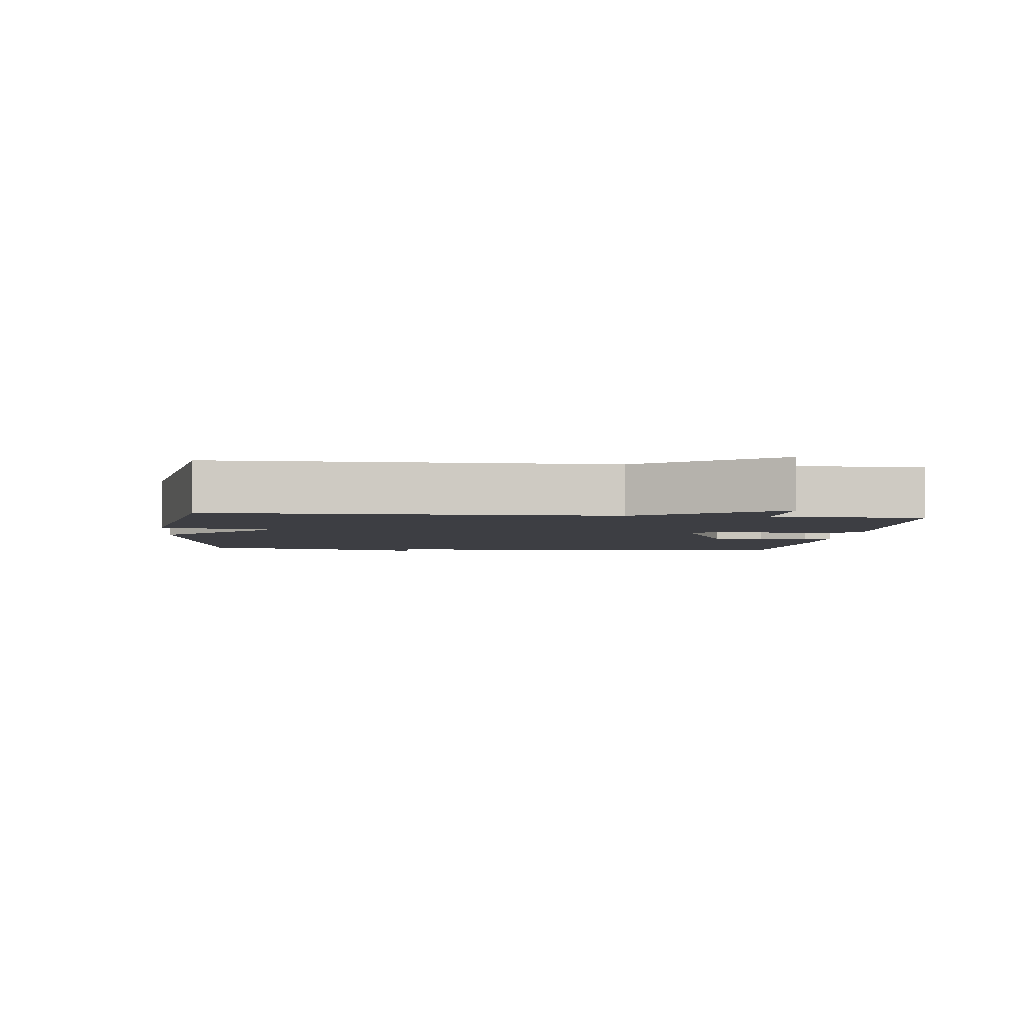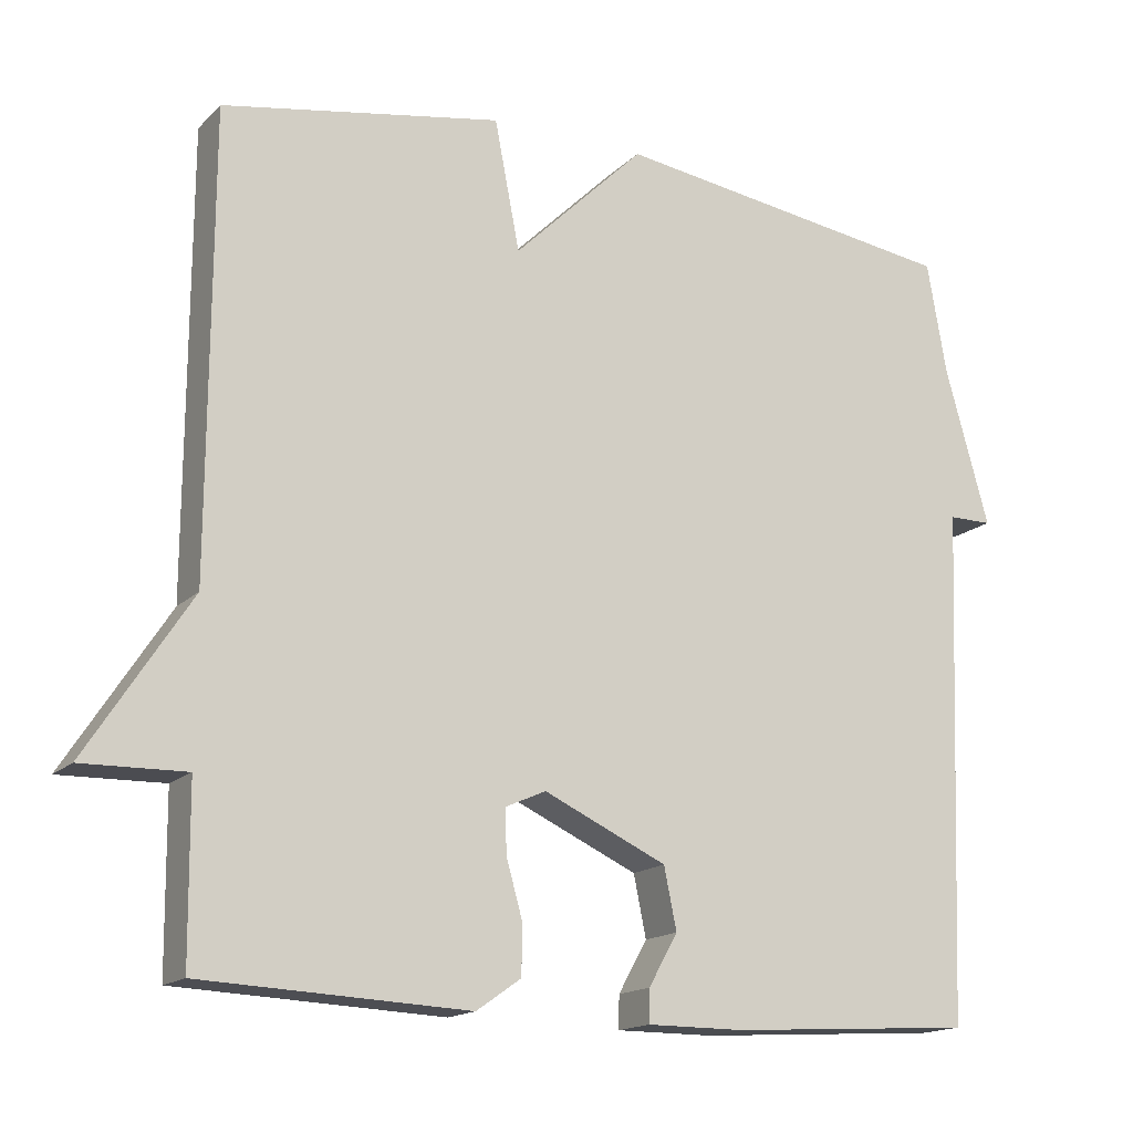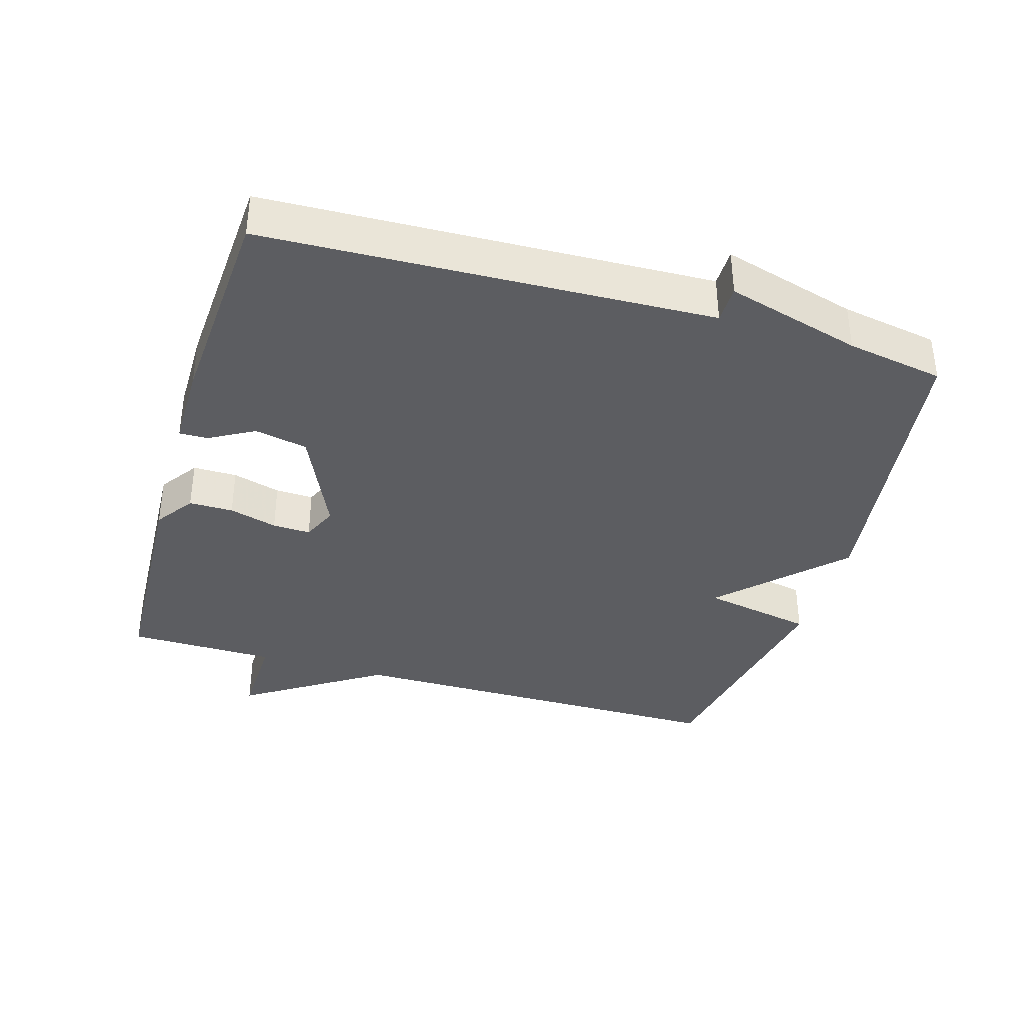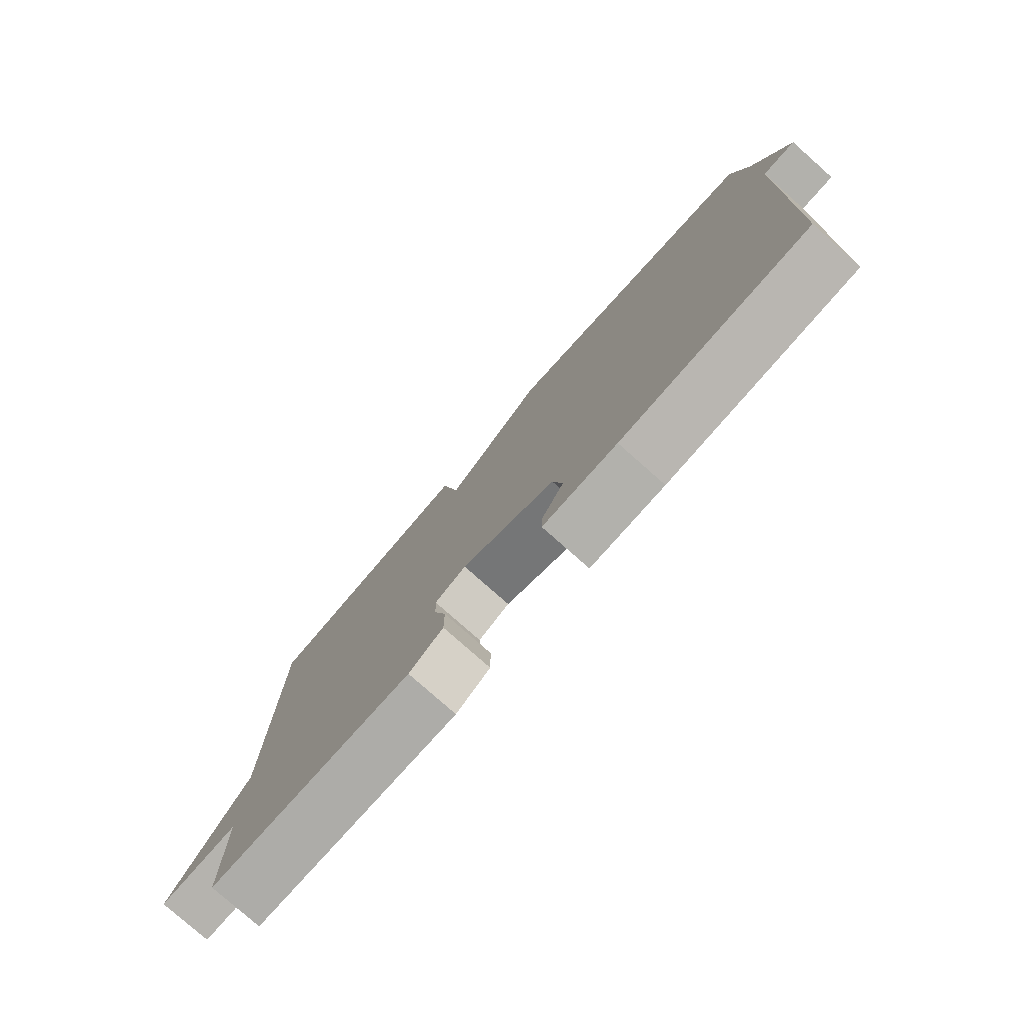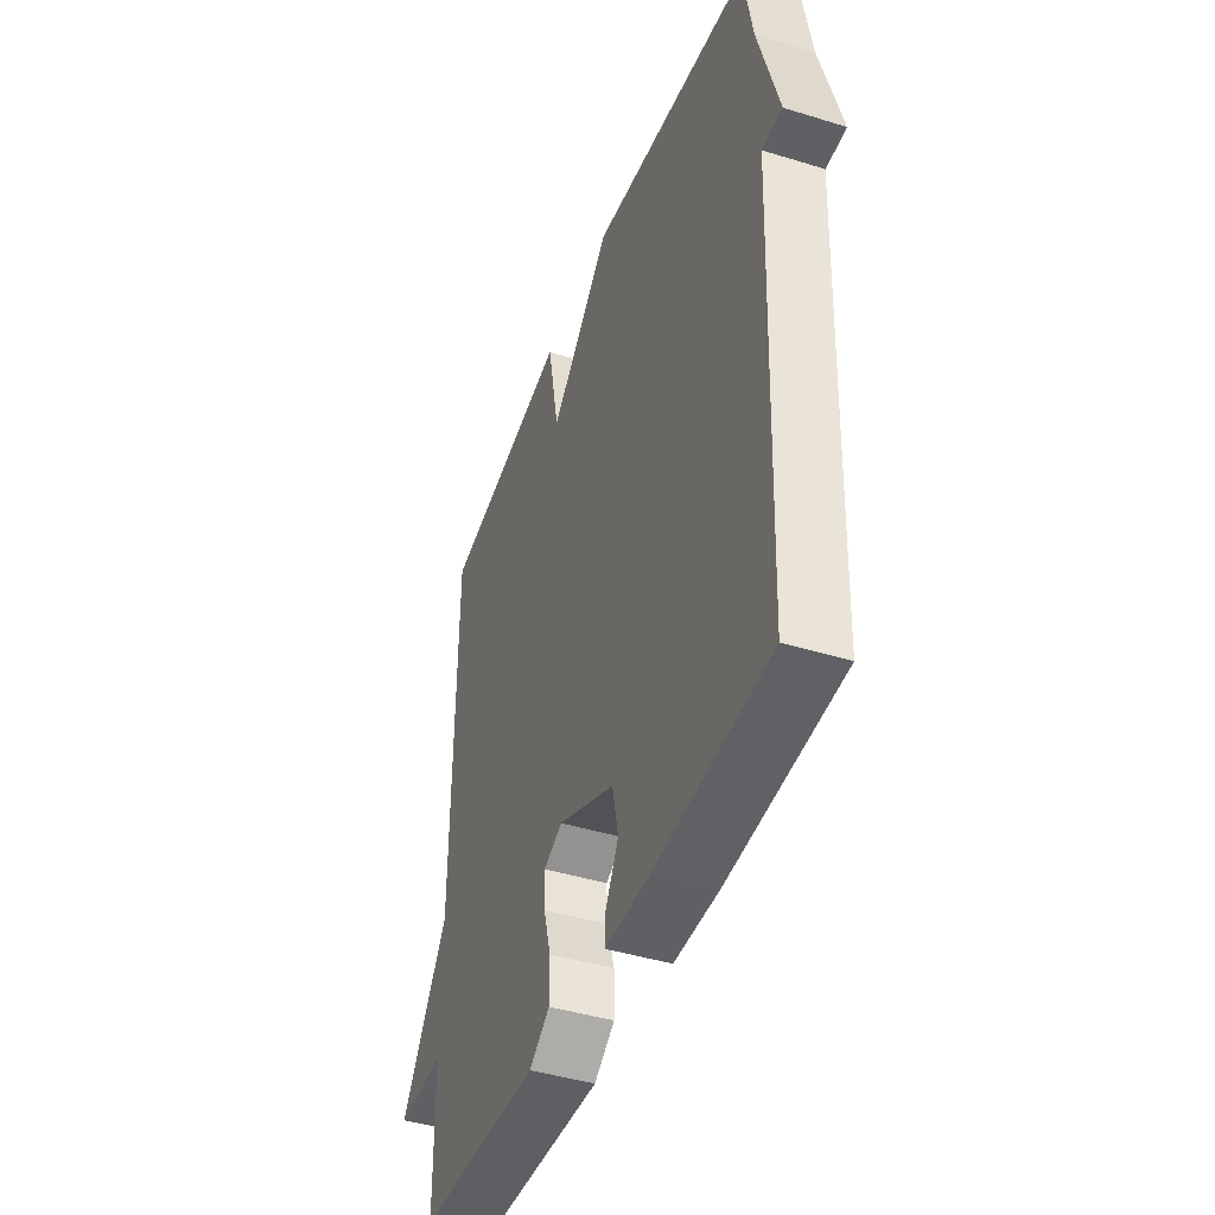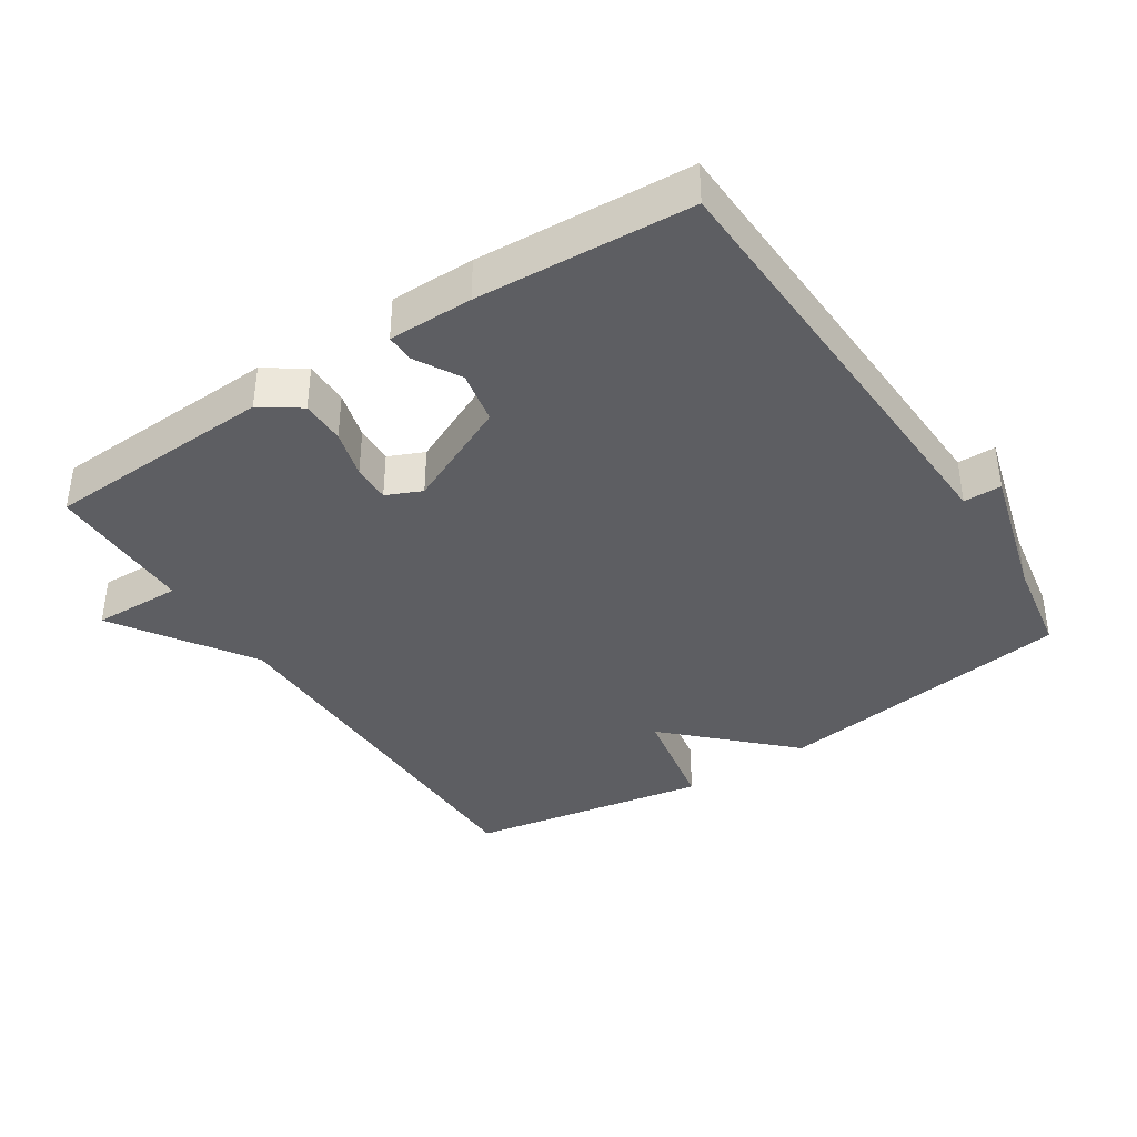
<metadata>
{"format":"obj","ext":"obj","renderer":"f3d","projection":"perspective","resolution":1024,"background":"white","views":[{"elev":-3.7,"azim":83.8,"up":"+Y"},{"elev":-16.0,"azim":151.2,"up":"+Z"},{"elev":-37.1,"azim":-106.6,"up":"+Y"},{"elev":-78.9,"azim":-131.5,"up":"+Z"},{"elev":-43.5,"azim":-110.0,"up":"+Z"},{"elev":-38.6,"azim":-146.8,"up":"+Y"}]}
</metadata>
<code>
v 0.5 0.07 -0.5
v 0.16 0.07 -0.516
v 0.103 0.07 -0.476
v 0.103 0.07 -0.411
v 0.123 0.07 -0.34
v 0.125 0.07 -0.284
v 0.073 0.07 -0.261
v -0.084 0.07 -0.333
v -0.1 0.07 -0.411
v -0.063 0.07 -0.477
v -0.062 0.07 -0.519
v -0.186 0.07 -0.519
v -0.5 0.07 -0.5
v -0.525 0.07 0.156
v -0.581 0.07 0.156
v -0.525 0.07 0.356
v -0.5 0.07 0.5
v -0.056 0.07 0.563
v 0.112 0.07 0.398
v 0.144 0.07 0.563
v 0.5 0.07 0.5
v 0.502 0.07 -0.081
v 0.634 0.07 -0.284
v 0.502 0.07 -0.281
v 0.5 0 -0.5
v 0.16 0 -0.516
v 0.103 0 -0.476
v 0.103 0 -0.411
v 0.123 0 -0.34
v 0.125 0 -0.284
v 0.073 0 -0.261
v -0.084 0 -0.333
v -0.1 0 -0.411
v -0.063 0 -0.477
v -0.062 0 -0.519
v -0.186 0 -0.519
v -0.5 0 -0.5
v -0.525 0 0.156
v -0.581 0 0.156
v -0.525 0 0.356
v -0.5 0 0.5
v -0.056 0 0.563
v 0.112 0 0.398
v 0.144 0 0.563
v 0.5 0 0.5
v 0.502 0 -0.081
v 0.634 0 -0.284
v 0.502 0 -0.281
f 22 23 24
f 24 1 2
f 22 24 2
f 21 22 2
f 20 21 2
f 19 20 2
f 16 17 18 19
f 14 15 16 19
f 12 13 14
f 11 12 14
f 10 11 14
f 9 10 14
f 8 9 14
f 7 8 14 19
f 6 7 19
f 2 3 4 5
f 2 5 6
f 2 6 19
f 48 47 46
f 26 25 48
f 26 48 46
f 26 46 45
f 26 45 44
f 26 44 43
f 43 42 41 40
f 43 40 39 38
f 38 37 36
f 38 36 35
f 38 35 34
f 38 34 33
f 38 33 32
f 43 38 32 31
f 43 31 30
f 29 28 27 26
f 30 29 26
f 43 30 26
f 1 25 26 2
f 2 26 27 3
f 3 27 28 4
f 4 28 29 5
f 5 29 30 6
f 6 30 31 7
f 7 31 32 8
f 8 32 33 9
f 9 33 34 10
f 10 34 35 11
f 11 35 36 12
f 12 36 37 13
f 13 37 38 14
f 14 38 39 15
f 15 39 40 16
f 16 40 41 17
f 17 41 42 18
f 18 42 43 19
f 19 43 44 20
f 20 44 45 21
f 21 45 46 22
f 22 46 47 23
f 23 47 48 24
f 24 48 25 1

</code>
